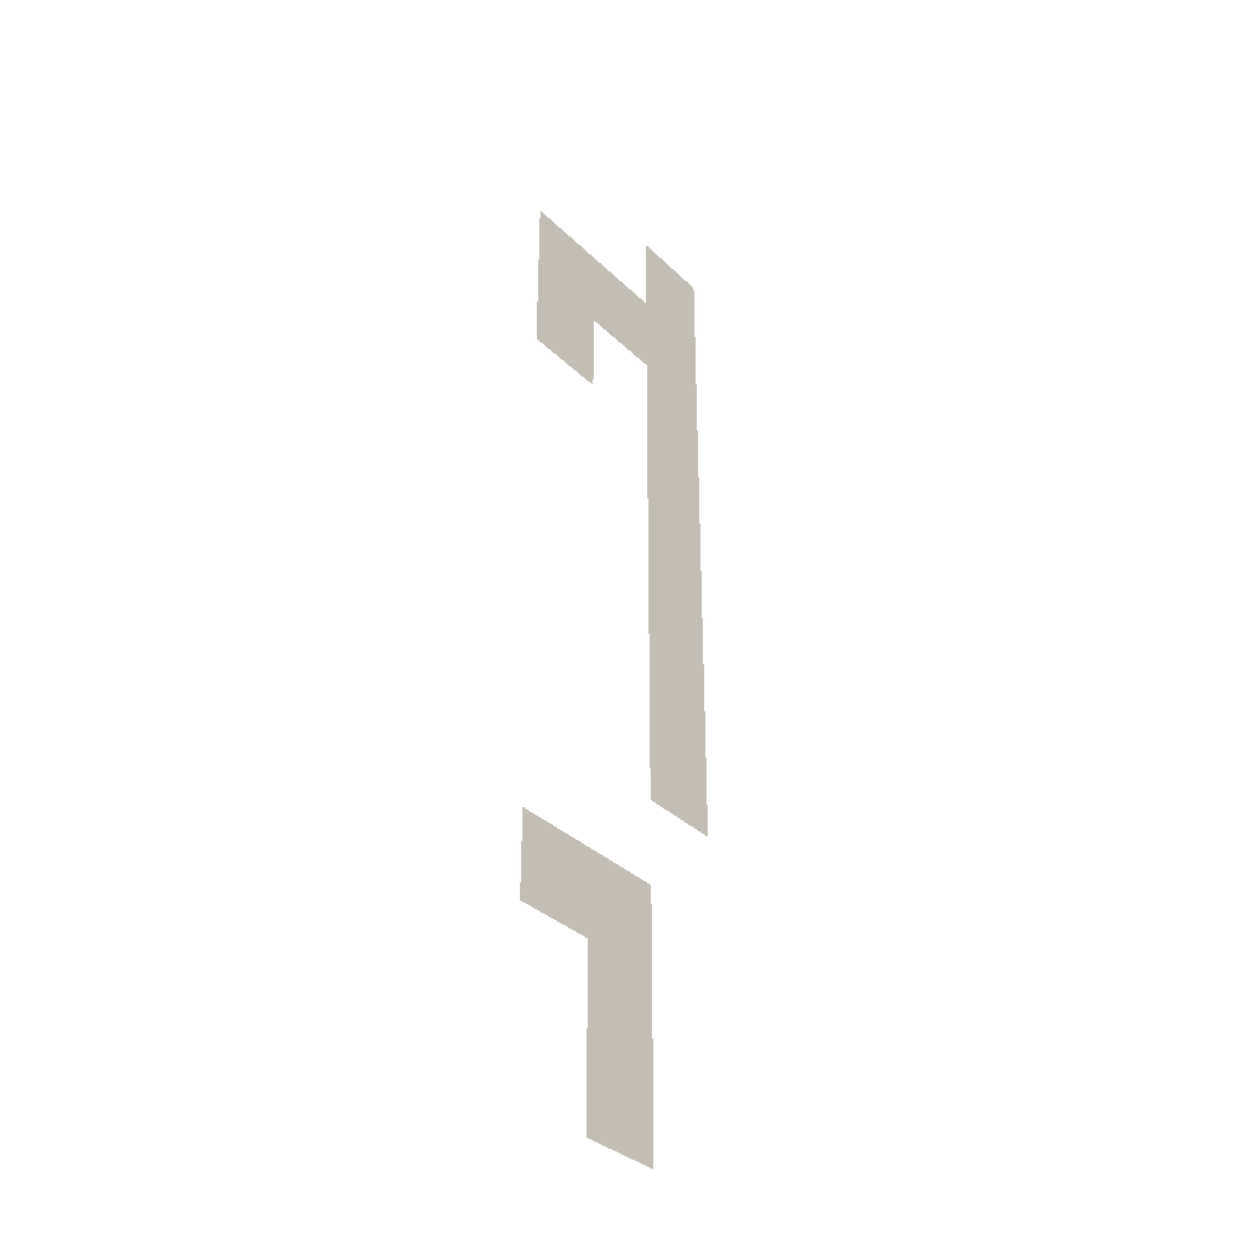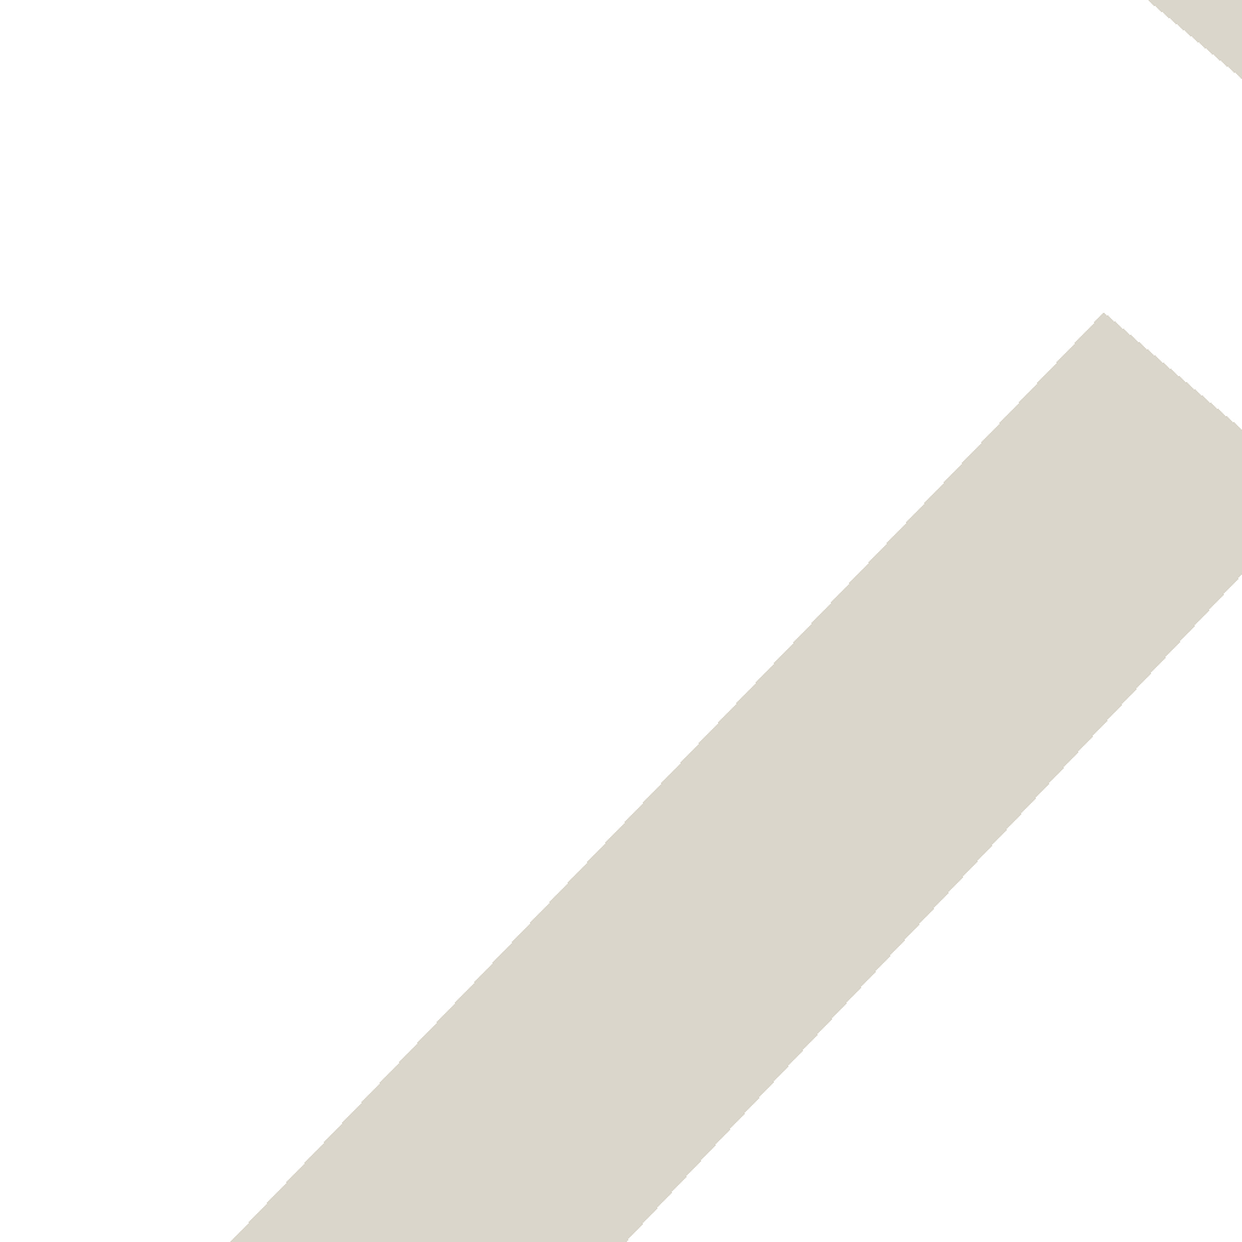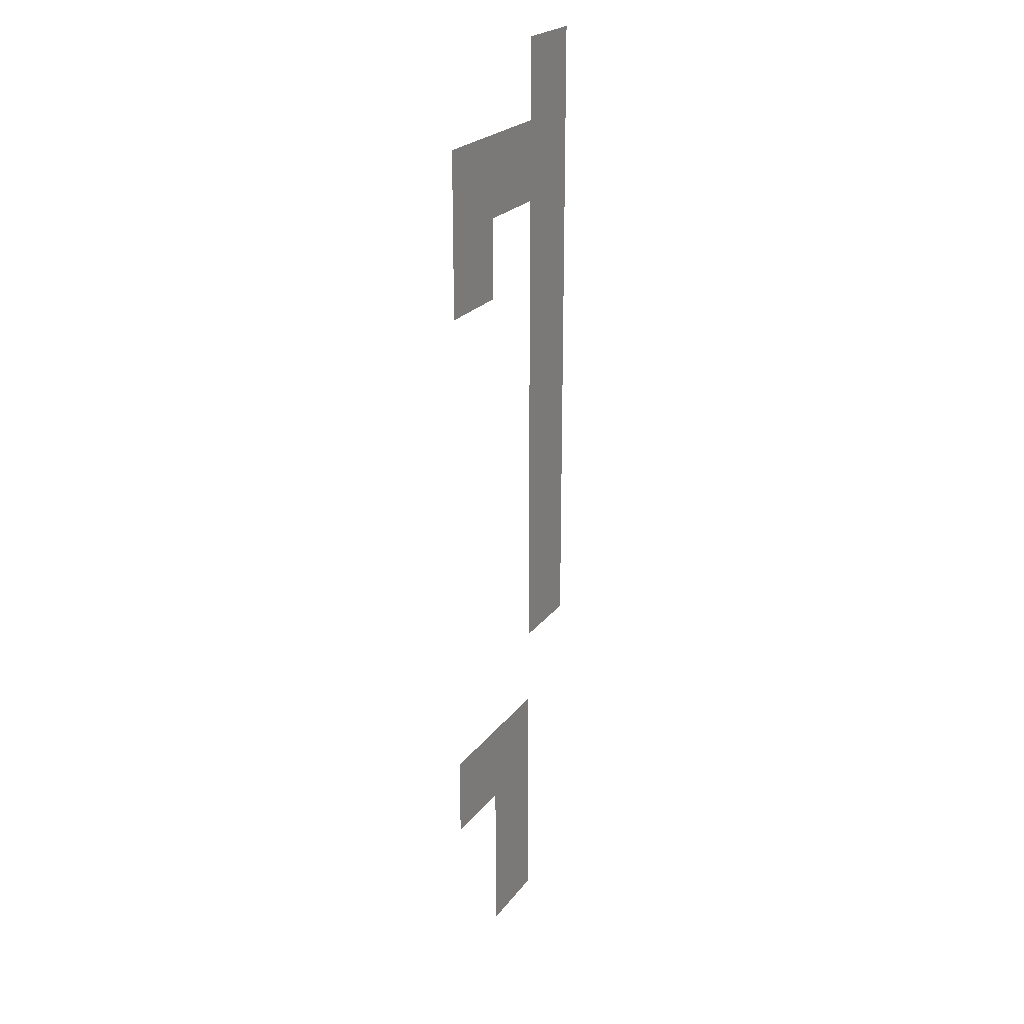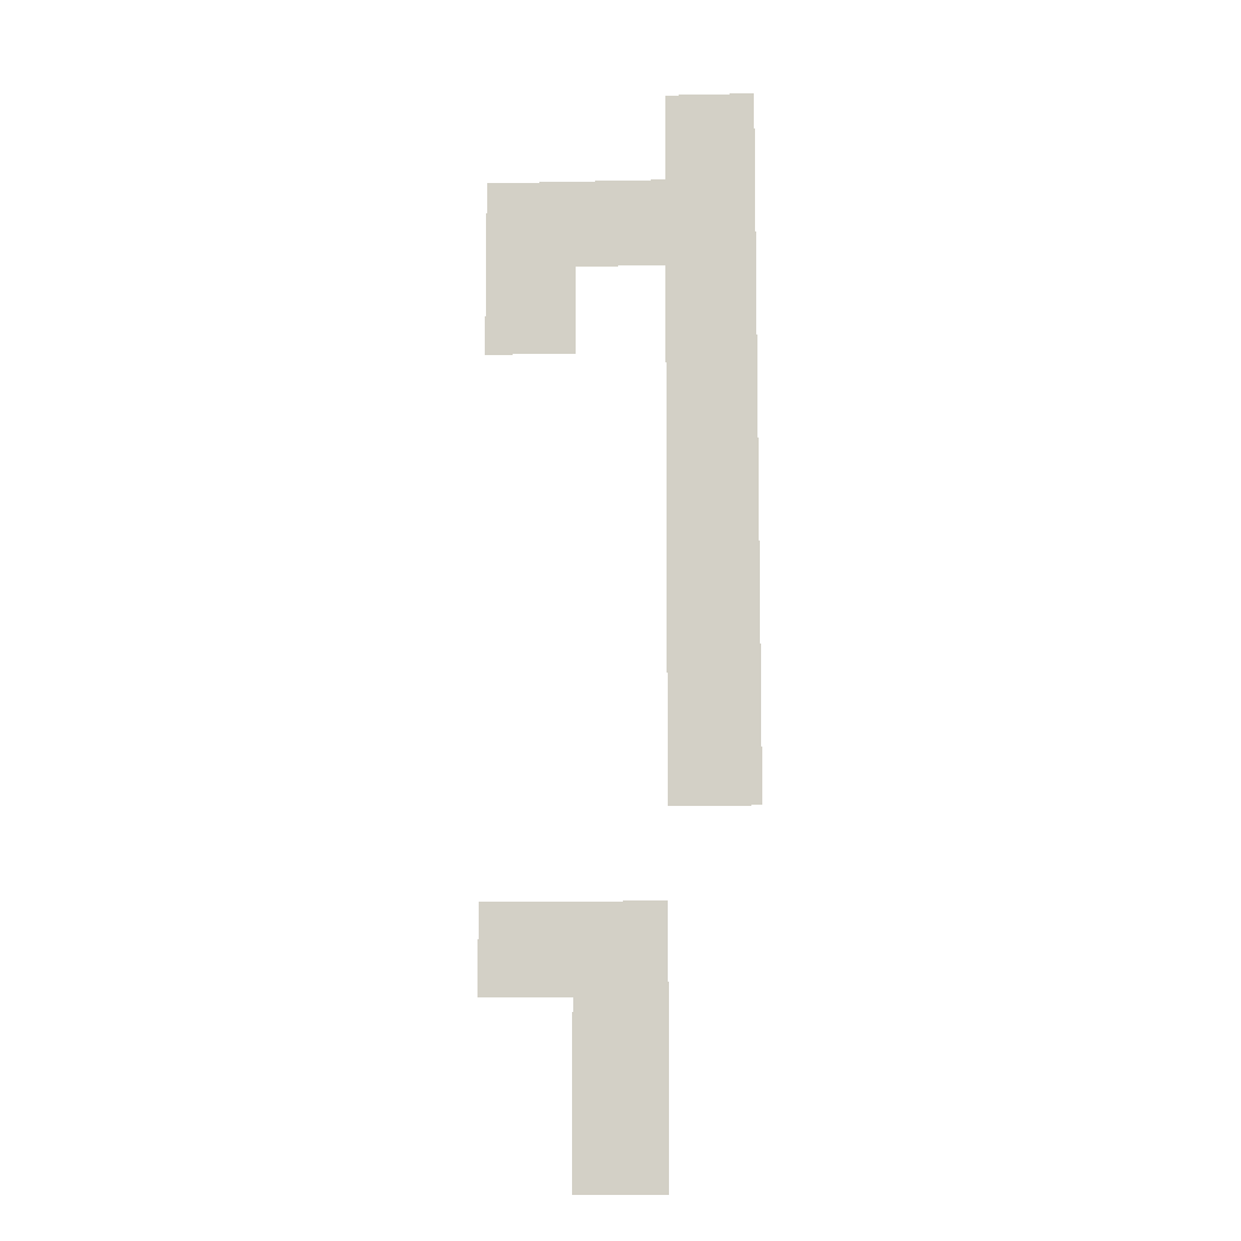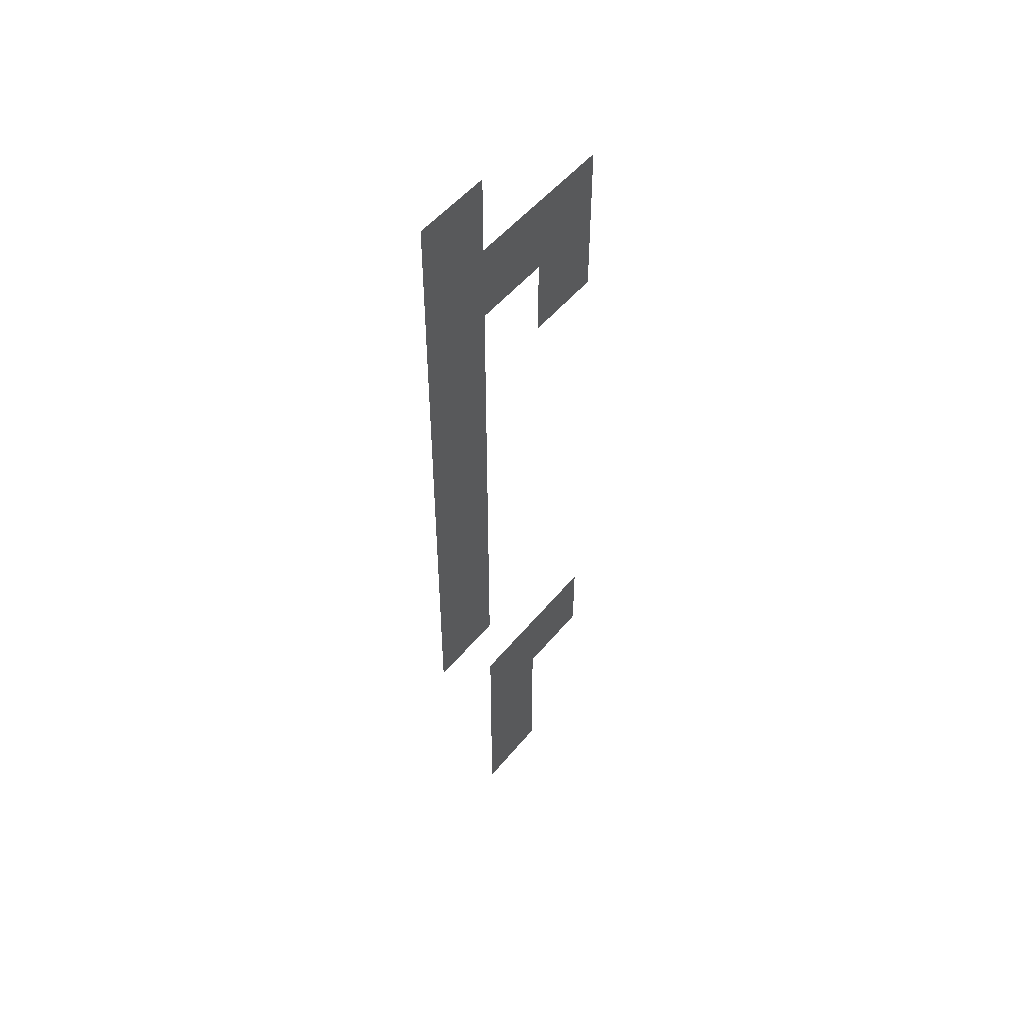
<metadata>
{"format":"obj","ext":"obj","renderer":"f3d","projection":"perspective","resolution":1024,"background":"white","views":[{"elev":-35.1,"azim":128.5,"up":"+Y"},{"elev":73.8,"azim":-137.7,"up":"+Z"},{"elev":22.8,"azim":116.9,"up":"+Y"},{"elev":-10.6,"azim":-176.7,"up":"+Y"},{"elev":51.3,"azim":-52.1,"up":"+Y"}]}
</metadata>
<code>
v -11 -7 0
v -12 -7 0
v -12 -6 0
v -11 -6 0
v -9 -8 0
v -10 -8 0
v -10 -7 0
v -9 -7 0
v -10 -8 0
v -11 -8 0
v -11 -7 0
v -10 -7 0
v -11 -8 0
v -12 -8 0
v -12 -7 0
v -11 -7 0
v -9 -9 0
v -10 -9 0
v -10 -8 0
v -9 -8 0
v -11 -9 0
v -12 -9 0
v -12 -8 0
v -11 -8 0
v -11 -10 0
v -12 -10 0
v -12 -9 0
v -11 -9 0
v -11 -11 0
v -12 -11 0
v -12 -10 0
v -11 -10 0
v -11 -12 0
v -12 -12 0
v -12 -11 0
v -11 -11 0
v -11 -13 0
v -12 -13 0
v -12 -12 0
v -11 -12 0
v -11 -14 0
v -12 -14 0
v -12 -13 0
v -11 -13 0
v -9 -16 0
v -10 -16 0
v -10 -15 0
v -9 -15 0
v -10 -16 0
v -11 -16 0
v -11 -15 0
v -10 -15 0
v -10 -17 0
v -11 -17 0
v -11 -16 0
v -10 -16 0
v -10 -18 0
v -11 -18 0
v -11 -17 0
v -10 -17 0
g mapas_17_mesh_0006
f 1 2 3 4
f 5 6 7 8
f 9 10 11 12
f 13 14 15 16
f 17 18 19 20
f 21 22 23 24
f 25 26 27 28
f 29 30 31 32
f 33 34 35 36
f 37 38 39 40
f 41 42 43 44
f 45 46 47 48
f 49 50 51 52
f 53 54 55 56
f 57 58 59 60

</code>
